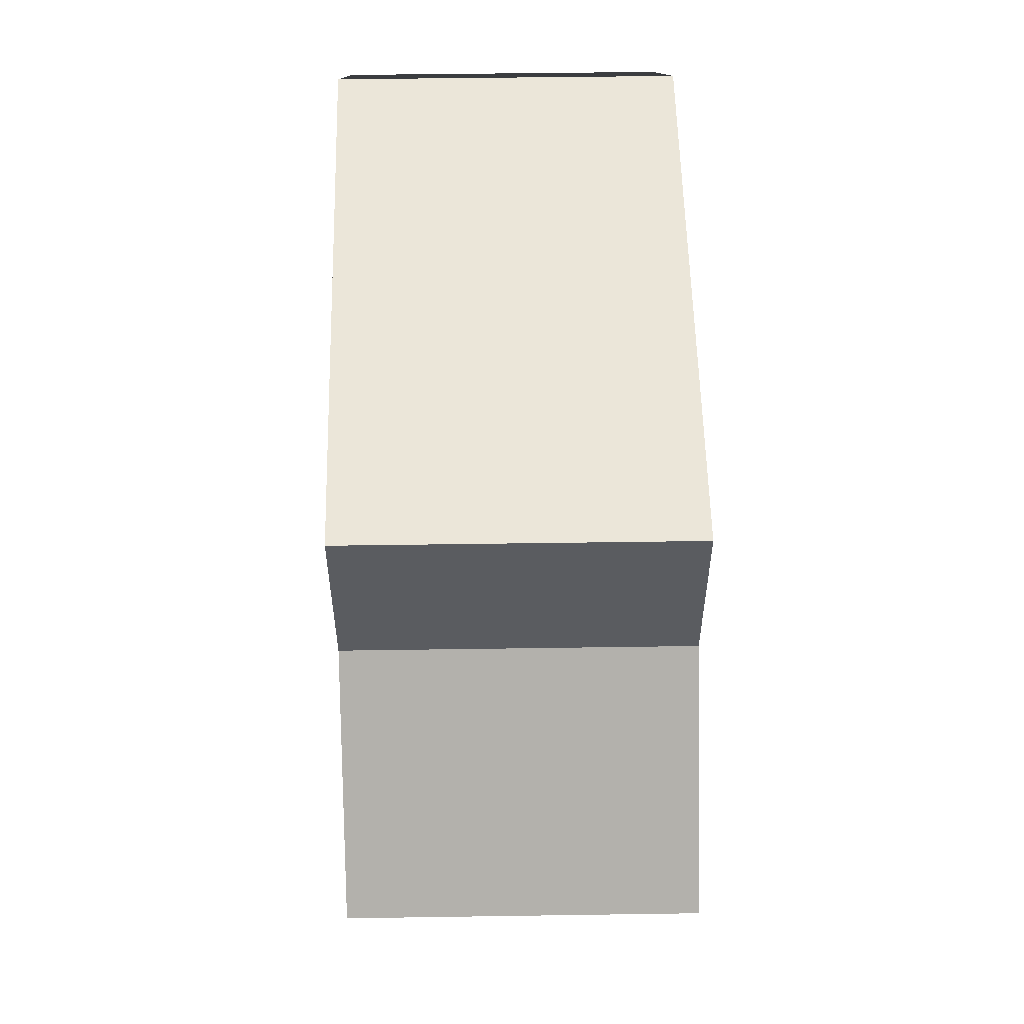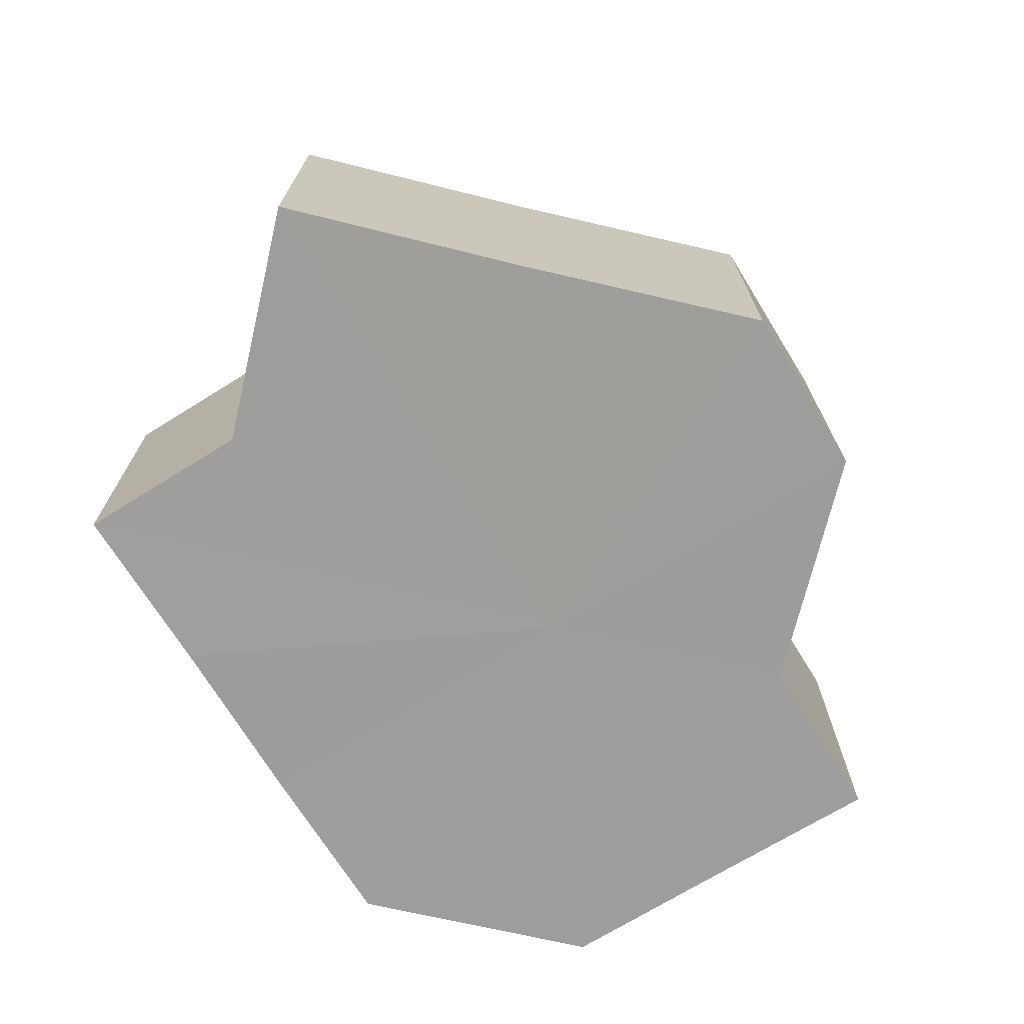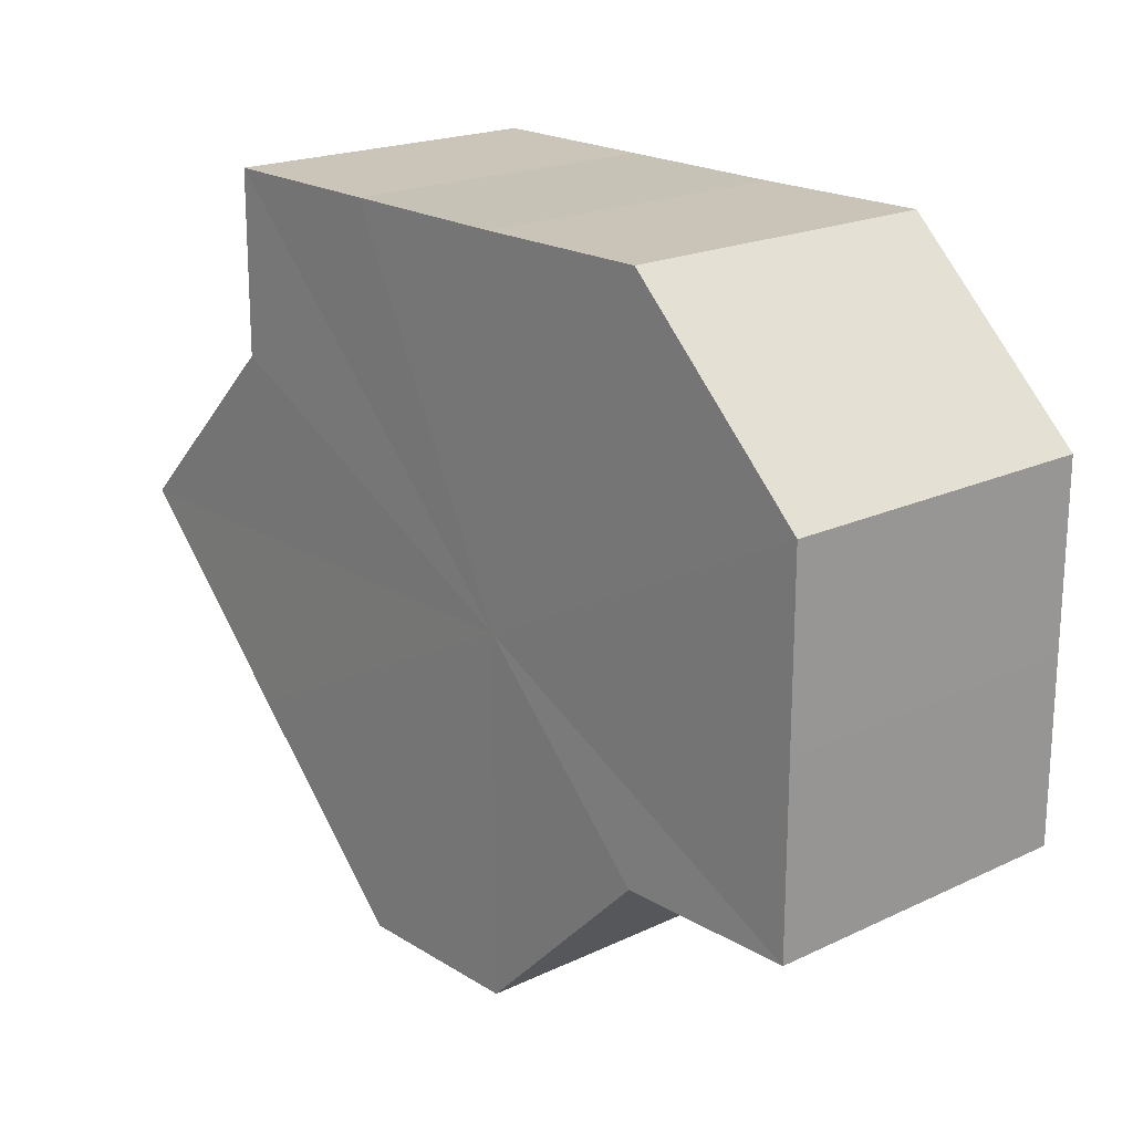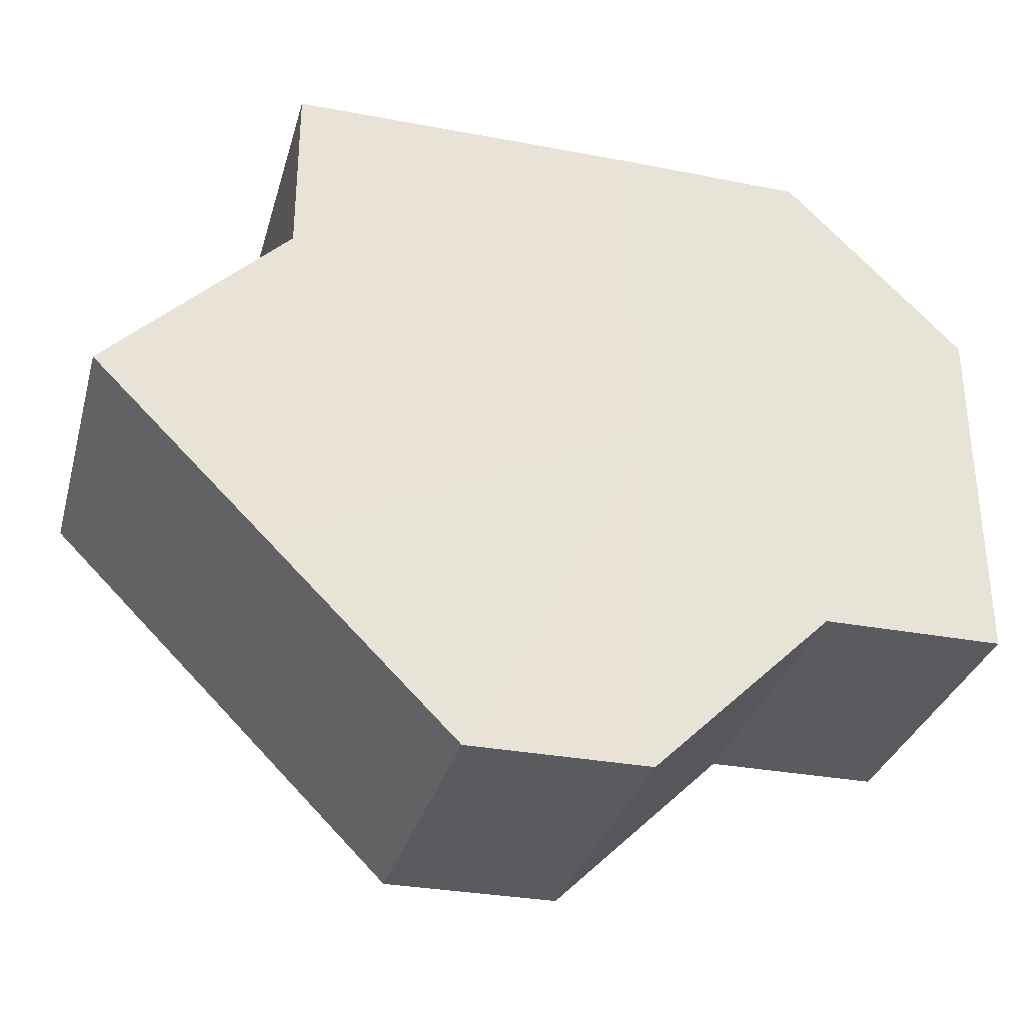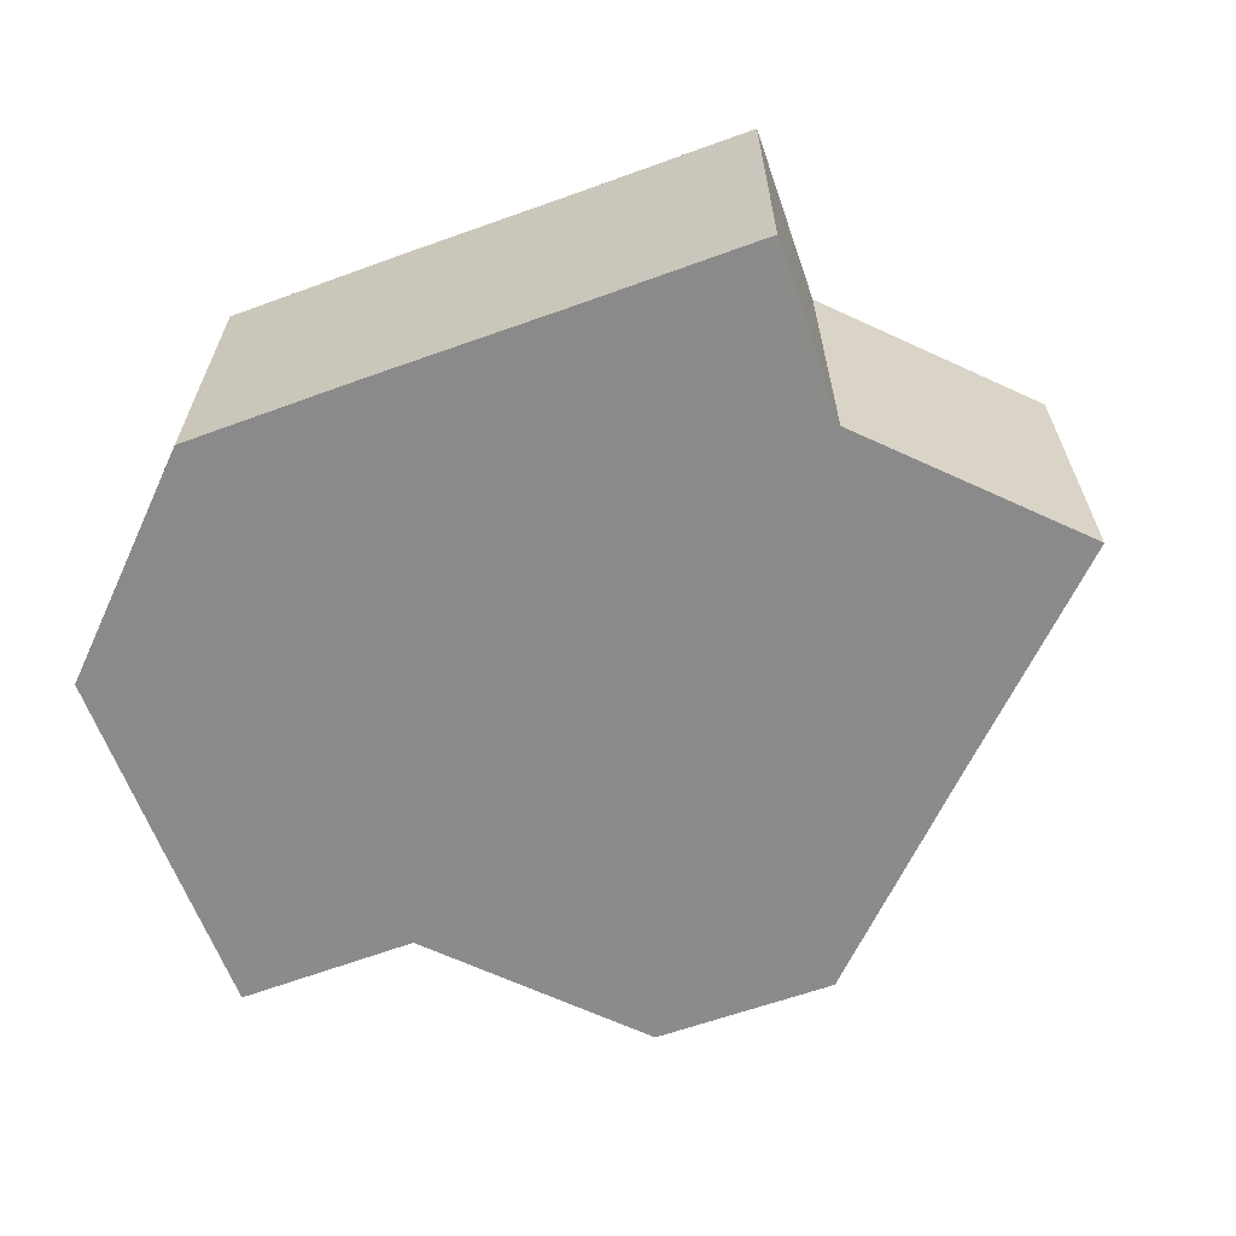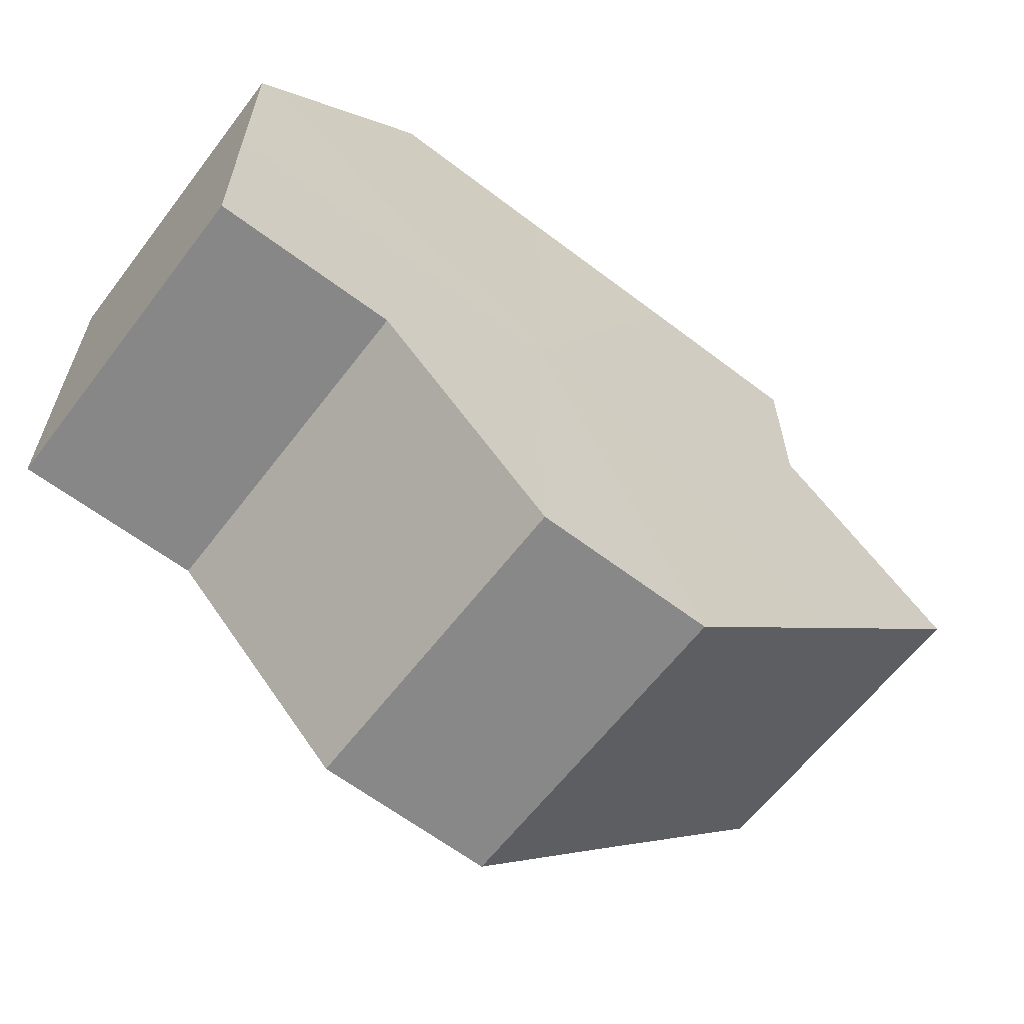
<metadata>
{"format":"obj","ext":"obj","renderer":"f3d","projection":"perspective","resolution":1024,"background":"white","views":[{"elev":56.4,"azim":-91.3,"up":"+Y"},{"elev":-70.7,"azim":-58.4,"up":"+Z"},{"elev":19.6,"azim":49.0,"up":"+Y"},{"elev":-32.1,"azim":-14.9,"up":"+Y"},{"elev":-63.6,"azim":-159.9,"up":"+Z"},{"elev":-62.3,"azim":142.5,"up":"+Y"}]}
</metadata>
<code>
o 7858
v 2175 1863 13.63
v 2175 1863 13.63
v 2175 1863 13.65
v 2175 1863 13.63
v 2175 1863 13.65
v 2175 1863 13.63
v 2175 1863 13.65
v 2175 1863 13.63
v 2175 1863 13.65
v 2175 1863 13.63
v 2175 1863 13.65
v 2175 1863 13.63
v 2175 1863 13.65
v 2175 1863 13.63
v 2175 1863 13.65
v 2175 1863 13.63
v 2175 1863 13.65
v 2175 1863 13.63
v 2175 1863 13.65
v 2175 1863 13.63
v 2175 1863 13.65
v 2175 1863 13.63
v 2175 1863 13.65
v 2175 1863 13.63
v 2175 1863 13.65
v 2175 1863 13.63
v 2175 1863 13.63
v 2175 1863 13.63
v 2175 1863 13.63
v 2175 1863 13.63
v 2175 1863 13.63
v 2175 1863 13.63
v 2175 1863 13.63
v 2175 1863 13.65
v 2175 1863 13.65
v 2175 1863 13.63
v 2175 1863 13.65
v 2175 1863 13.63
v 2175 1863 13.63
v 2175 1863 13.63
v 2175 1863 13.63
v 2175 1863 13.63
v 2175 1863 13.63
v 2175 1863 13.65
v 2175 1863 13.63
v 2175 1863 13.63
v 2175 1863 13.65
v 2175 1863 13.65
v 2175 1863 13.65
v 2175 1863 13.63
v 2175 1863 13.65
v 2175 1863 13.63
v 2175 1863 13.65
v 2175 1863 13.63
v 2175 1863 13.65
v 2175 1863 13.63
v 2175 1863 13.63
v 2175 1863 13.63
v 2175 1863 13.63
v 2175 1863 13.65
v 2175 1863 13.63
v 2175 1863 13.65
v 2175 1863 13.63
v 2175 1863 13.65
v 2175 1863 13.63
v 2175 1863 13.65
v 2175 1863 13.65
v 2175 1863 13.65
v 2175 1863 13.65
v 2175 1863 13.65
v 2175 1863 13.65
v 2175 1863 13.65
v 2175 1863 13.65
v 2175 1863 13.65
v 2175 1863 13.65
v 2175 1863 13.65
v 2175 1863 13.65
v 2175 1863 13.65
v 2175 1863 13.65
v 2175 1863 13.65
f 1 2 3
f 2 4 5
f 6 1 7
f 4 8 9
f 8 10 11
f 10 12 13
f 7 14 15
f 15 16 17
f 17 18 19
f 19 20 21
f 21 22 23
f 23 24 25
f 26 24 27
f 26 28 24
f 26 27 29
f 26 29 30
f 26 30 31
f 26 31 32
f 26 33 28
f 34 33 35
f 26 36 33
f 37 38 34
f 26 39 36
f 40 41 37
f 26 42 39
f 41 43 44
f 26 45 42
f 26 46 45
f 26 32 46
f 47 46 48
f 49 50 47
f 51 52 49
f 53 54 51
f 55 56 53
f 57 58 55
f 58 59 60
f 59 61 62
f 61 63 64
f 63 65 66
f 67 68 69
f 67 70 68
f 67 69 71
f 67 72 70
f 67 71 73
f 67 74 72
f 67 73 75
f 67 76 74
f 67 75 77
f 67 78 76
f 67 77 79
f 67 80 78
f 67 79 80

</code>
